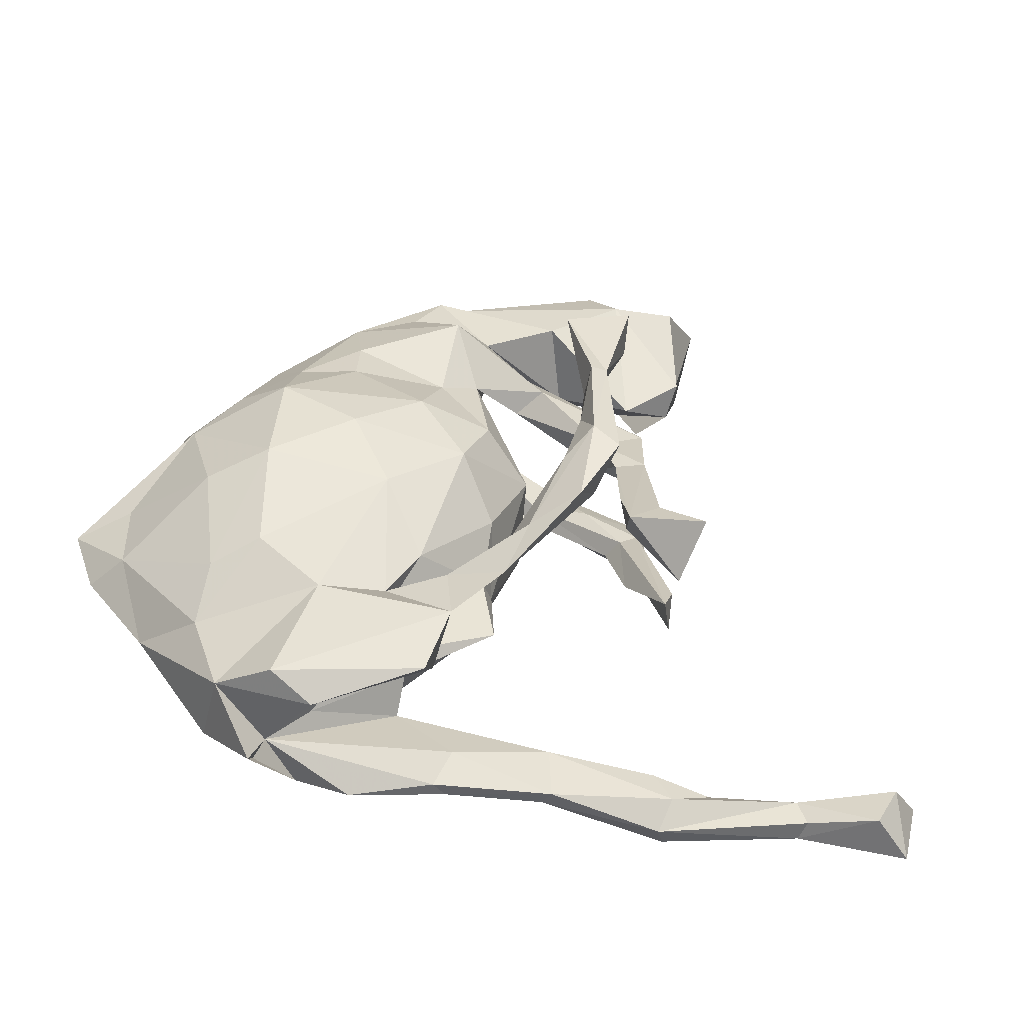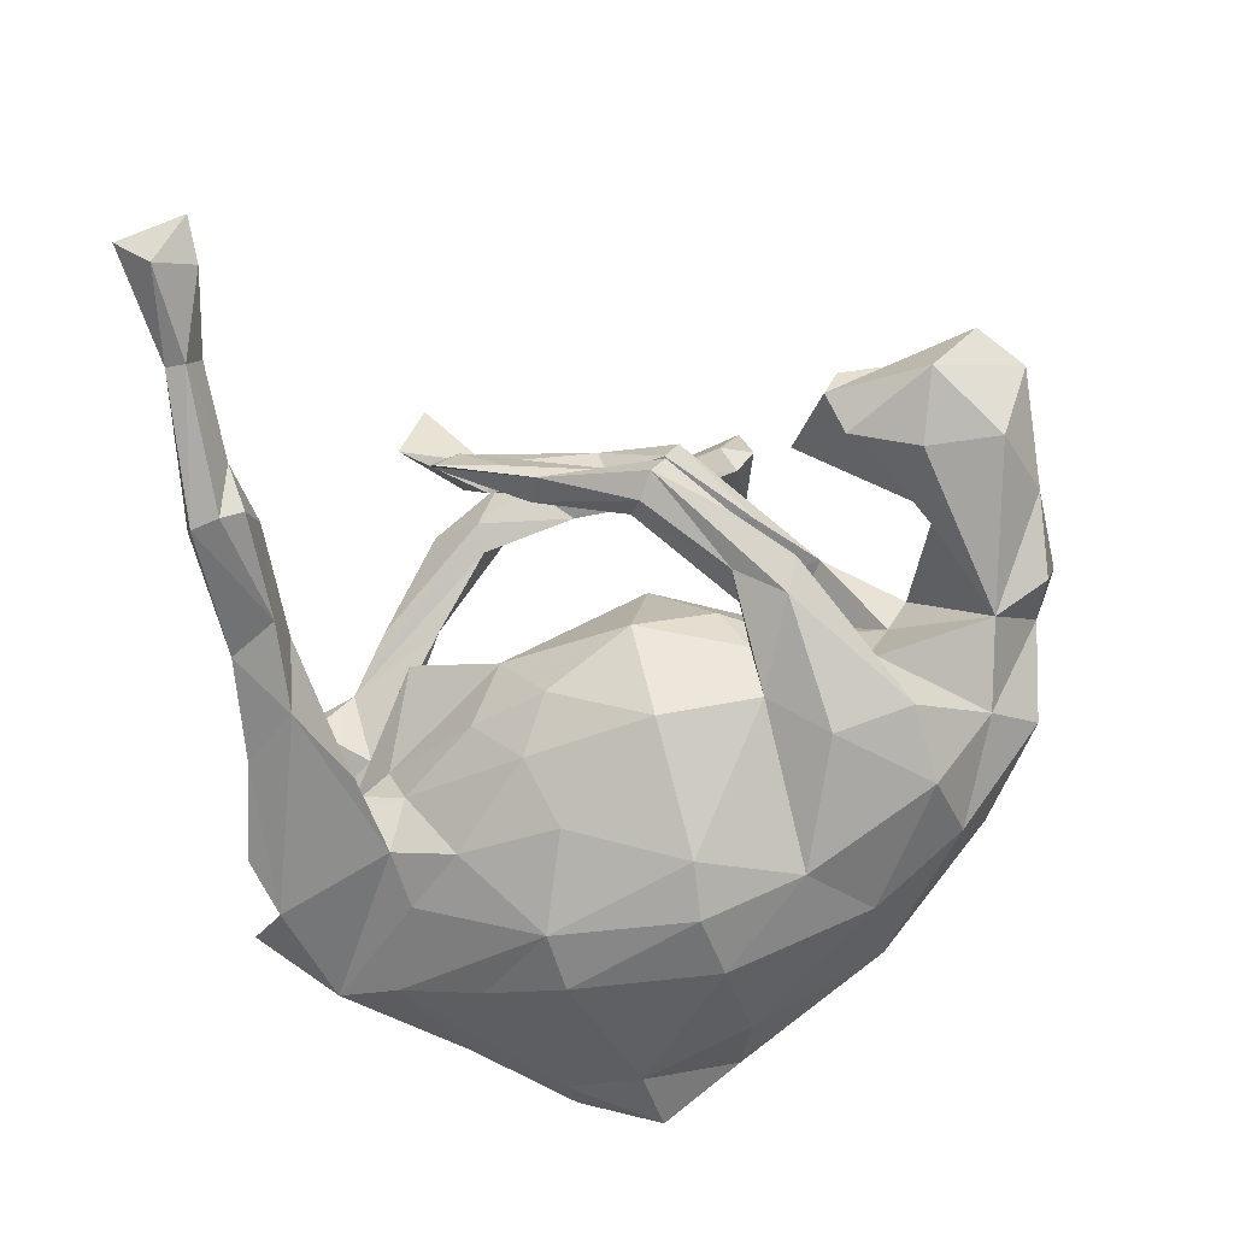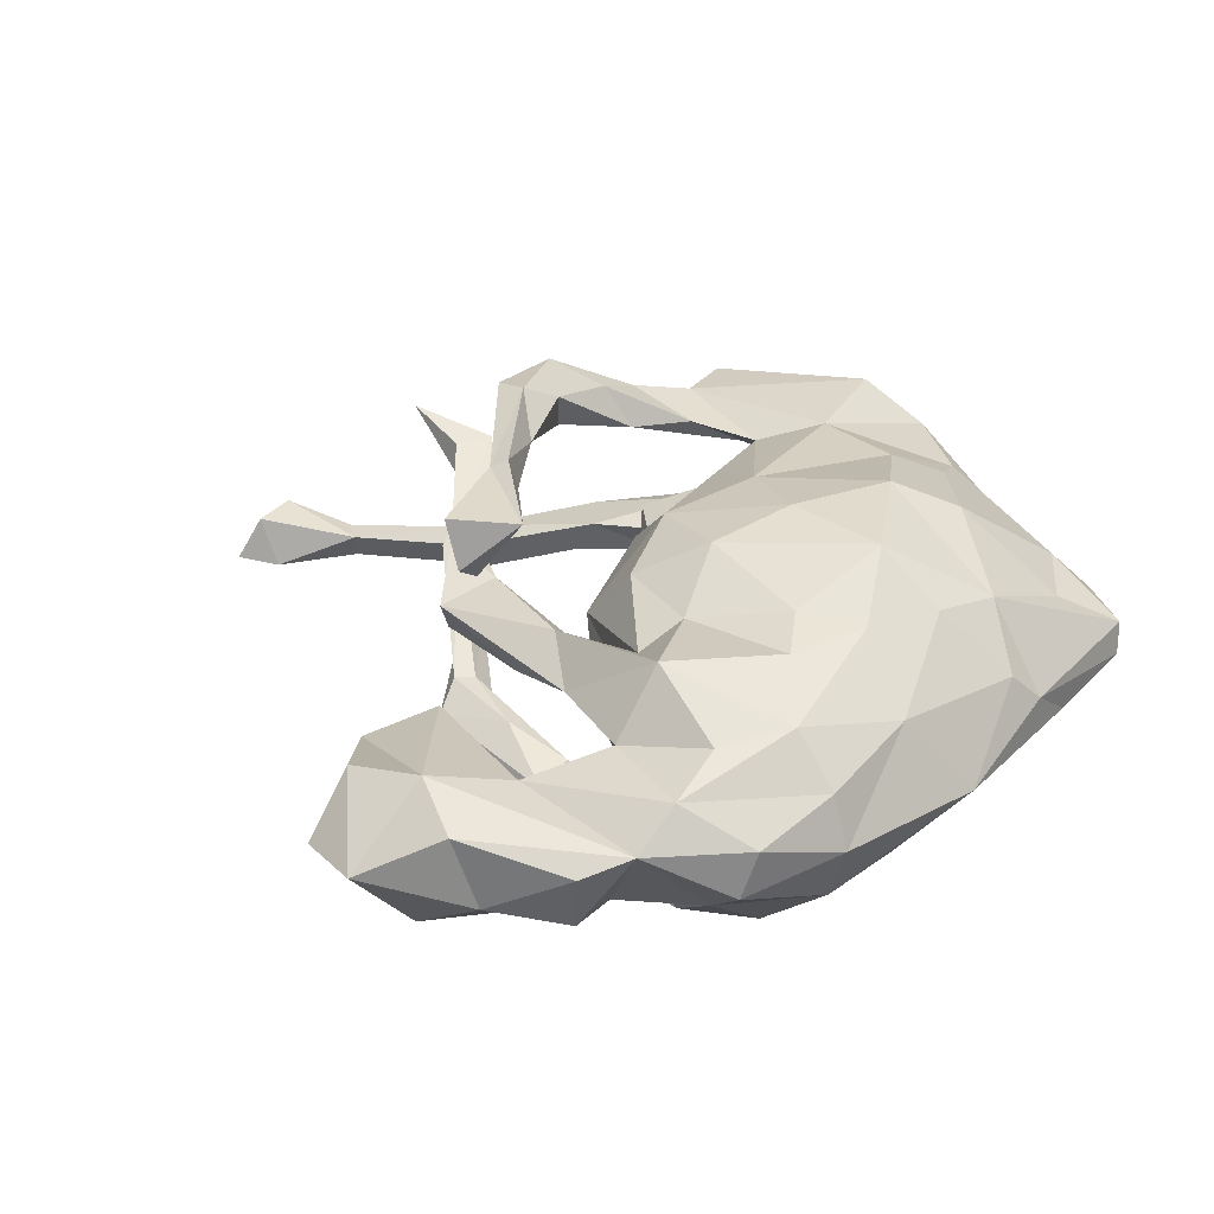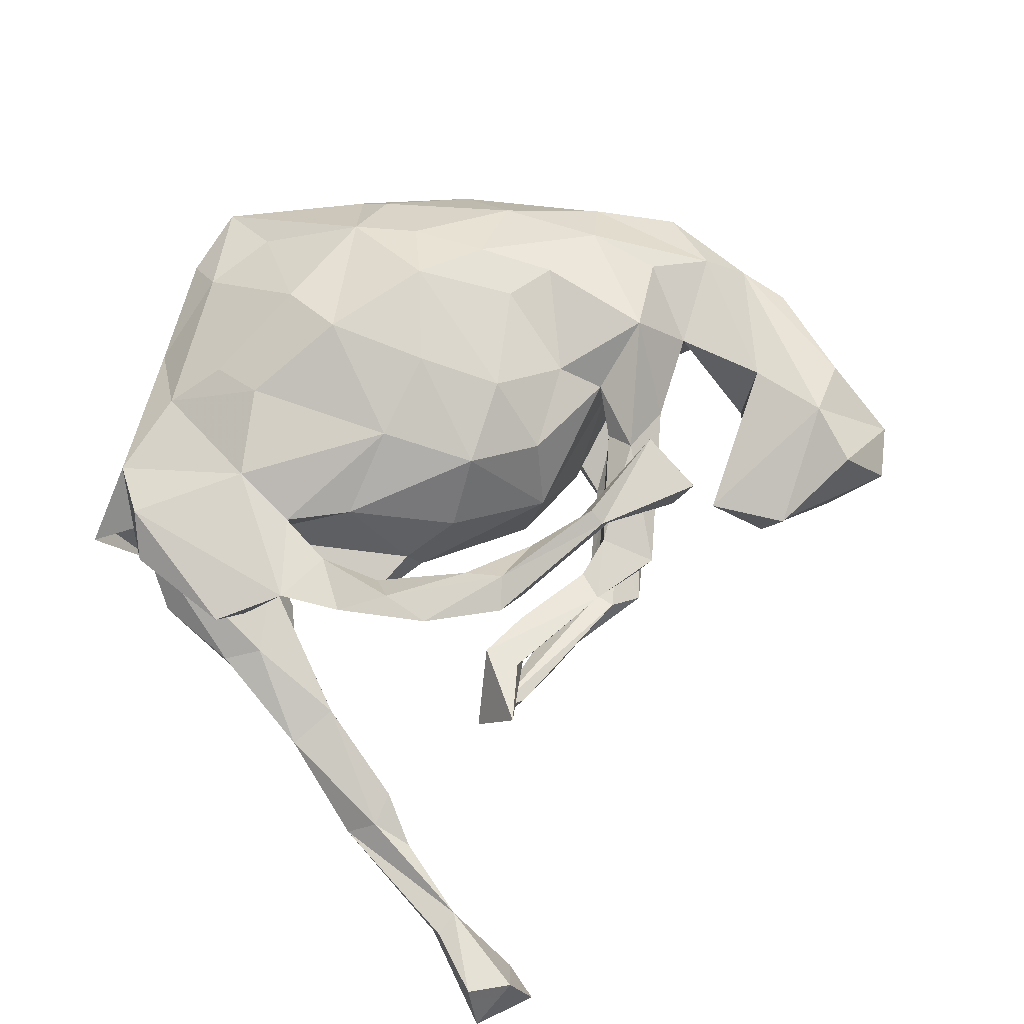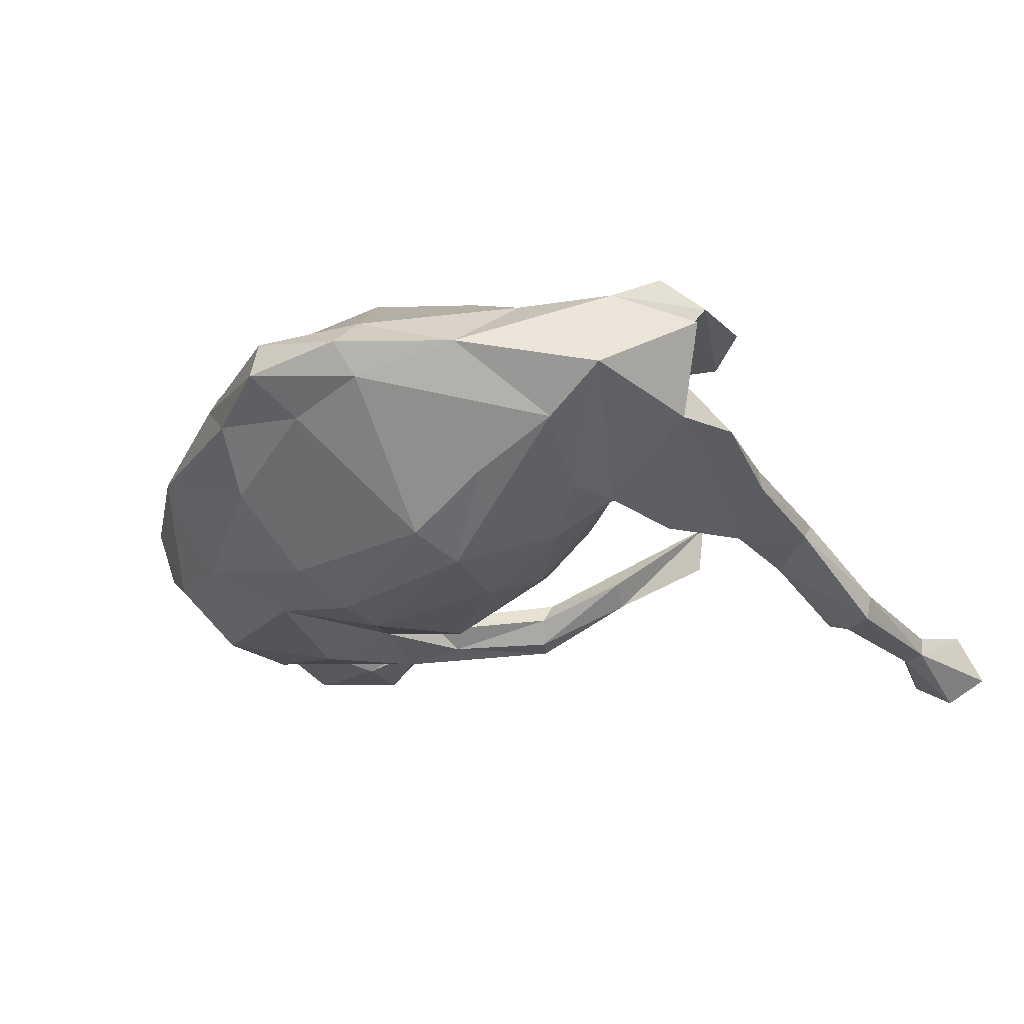
<metadata>
{"format":"obj","ext":"obj","renderer":"f3d","projection":"perspective","resolution":1024,"background":"white","views":[{"elev":40.6,"azim":-80.2,"up":"+Z"},{"elev":-79.0,"azim":17.8,"up":"+Z"},{"elev":32.1,"azim":104.6,"up":"+Z"},{"elev":75.4,"azim":-28.6,"up":"+Z"},{"elev":-23.6,"azim":-136.6,"up":"+Z"}]}
</metadata>
<code>
v 0.2435 -0.1564 0.2691
v 0.1064 -0.2158 0.2819
v 0.1123 -0.2397 0.2708
v 0.2642 -0.255 0.2745
v 0.002289 -0.2145 0.2536
v -0.1994 -0.245 0.2777
v -0.09102 -0.2874 0.288
v -0.06466 -0.2443 0.299
v -0.04698 -0.277 0.2576
v 0.09345 -0.2068 0.2326
v 0.1266 -0.2368 0.2428
v -0.2284 -0.1719 0.2292
v -0.1083 -0.2065 0.2679
v 0.2332 -0.253 0.2184
v 0.06921 0.2811 0.2038
v -0.1293 -0.3118 0.1802
v 0.2466 -0.2189 0.1832
v 0.1871 0.1913 0.1593
v 0.2766 -0.2339 0.2057
v -0.1324 -0.2131 0.2109
v -0.1282 -0.255 0.217
v 0.09084 0.05864 0.1873
v 0.1061 0.3681 0.1389
v 0.001809 0.148 0.2082
v -0.1482 -0.431 0.204
v -0.303 -0.1483 0.196
v 0.201 0.04744 0.1333
v -0.09546 0.2653 0.2078
v 0.02556 0.4289 0.1205
v -0.1273 0.3598 0.1632
v -0.1057 0.07339 0.1815
v -0.003844 -0.02864 0.1651
v 0.2658 0.2012 0.144
v 0.3466 0.04776 0.1585
v 0.1846 0.2853 0.1479
v -0.09832 -0.3547 0.1787
v -0.3698 -0.07884 0.1658
v -0.05518 -0.288 0.1521
v -0.3342 0.1311 0.1544
v -0.2256 -0.13 0.1692
v -0.2527 0.2422 0.1617
v 0.2487 -0.002301 0.1014
v 0.428 0.1399 0.09662
v -0.2095 0.000504 0.124
v -0.284 -0.05617 0.1586
v -0.3039 0.03583 0.129
v 0.07016 -0.2643 0.1109
v 0.5747 0.07786 0.02372
v 0.368 0.2322 0.1049
v 0.5496 -0.2002 0.07937
v 0.5179 0.1127 0.07244
v 0.4144 0.009603 0.06972
v -0.3653 0.003191 0.09171
v 0.3189 -0.08175 0.0723
v 0.1059 -0.04845 0.1305
v -0.5111 0.161 0.1423
v 0.241 -0.1162 0.1141
v -0.4973 0.253 0.08573
v -0.09117 -0.3035 0.1215
v 0.4074 0.2888 0.04066
v -0.08282 -0.3445 0.1275
v 0.5473 -0.2974 0.07661
v 0.2689 0.3524 0.07029
v 0.1265 -0.2311 0.1093
v 0.07064 -0.3111 0.1215
v 0.1817 -0.2932 0.08696
v 0.08026 -0.1163 0.04314
v -0.2855 0.3144 0.1253
v -0.5396 0.09565 0.1097
v -0.4766 -0.06045 0.149
v -0.1097 0.503 0.05228
v -0.1914 -0.398 0.1154
v 0.1216 -0.2312 0.05874
v 0.4976 -0.09287 0.05532
v 0.2245 -0.07541 0.07594
v 0.6189 -0.1449 0.04364
v 0.5164 0.2182 0.01741
v 0.1587 -0.2898 0.04037
v 0.6057 -0.3335 -0.01006
v -0.4321 -0.0623 0.1061
v 0.09941 0.4691 0.04785
v 0.3778 0.02935 0.02536
v 0.2516 -0.1665 0.04788
v 0.07552 -0.2844 0.07496
v 0.4139 -0.3281 0.02393
v -0.3859 0.06993 0.05891
v -0.06844 -0.08557 0.08261
v 0.6151 0.01383 0.006864
v -0.3767 0.3171 0.08585
v -0.2224 0.4824 0.05221
v 0.5312 0.1976 -0.04926
v 0.07128 0.5061 0.00215
v -0.3516 0.421 0.00286
v -0.1374 0.5903 0.007524
v 0.2635 0.001031 0.01652
v -0.1497 -0.3758 0.02564
v 0.6532 -0.2652 -0.01525
v 0.4253 0.3114 -0.03196
v -0.451 0.1229 0.003759
v 0.3338 0.03719 -0.0753
v 0.3251 -0.2502 0.02688
v -0.1564 -0.08583 0.02977
v -0.2601 -0.1227 0.02159
v 0.3874 -0.3141 -0.02584
v 0.6204 -0.1077 -0.0573
v -0.5204 0.1766 0.004628
v -0.3788 0.01564 0.01767
v -0.2328 0.5387 -0.000968
v 0.05258 -0.1088 -0.104
v -0.592 0.1817 0.03592
v -0.5582 0.1853 0.001787
v 0.5139 0.0291 -0.09514
v -0.1231 0.5922 -0.03605
v -0.525 0.1343 -0.07194
v 0.1649 -0.08045 -0.06024
v -0.1345 -0.3822 -0.04155
v 0.5955 0.006708 -0.07891
v -0.1373 -0.09617 -0.01841
v 0.397 -0.2617 -0.07958
v -0.4951 0.2805 -0.02707
v 0.5288 -0.3161 -0.1019
v -0.3298 0.004251 -0.01465
v -0.2358 0.4974 -0.04102
v 0.2401 0.4449 -0.04239
v -0.1015 -0.3819 0.004867
v -0.1276 0.5083 -0.07312
v 0.4694 -0.1119 -0.07508
v -0.04165 -0.3553 -0.06322
v 0.1133 -0.2997 -0.07358
v 0.4871 -0.2194 -0.1114
v -0.1921 -0.04149 -0.09461
v 0.5912 -0.2019 -0.1172
v -0.02473 -0.2983 -0.06267
v 0.1776 -0.2026 -0.08839
v 0.2087 -0.11 -0.1147
v 0.09926 -0.2732 -0.07627
v 0.3897 0.2849 -0.1313
v 0.4714 0.1487 -0.1137
v -0.3671 0.01131 -0.07236
v -0.4394 -0.08999 -0.05934
v 0.006035 0.5331 -0.0528
v 0.04107 0.4626 -0.1267
v -0.006931 -0.3314 -0.08812
v -0.3091 0.02715 -0.08332
v 0.2657 -0.1323 -0.1279
v -0.4955 -0.07121 -0.07509
v -0.5418 0.04882 -0.07096
v 0.2465 0.3452 -0.155
v -0.3816 -0.2295 -0.09498
v -0.49 -0.088 -0.09951
v 0.1627 -0.3054 -0.1029
v -0.4041 0.2816 -0.08212
v 0.2872 -0.1407 -0.1617
v -0.3454 0.08283 -0.1274
v 0.09735 -0.2495 -0.1083
v 0.198 -0.1007 -0.1397
v 0.2213 -0.2199 -0.1354
v 0.3408 0.01409 -0.1431
v 0.1152 -0.2686 -0.1416
v -0.4603 -0.2464 -0.102
v 0.1414 -0.302 -0.1422
v -0.3555 -0.03141 -0.1406
v -0.2559 0.1029 -0.1652
v -0.3415 0.1637 -0.1294
v -0.0802 -0.06423 -0.1338
v 0.03459 0.3518 -0.2137
v 0.2021 -0.1496 -0.1597
v -0.1719 0.3136 -0.2009
v -0.2873 0.304 -0.1375
v 0.1936 -0.0366 -0.1248
v 0.2621 -0.1018 -0.1844
v 0.1921 0.01985 -0.181
v -0.4061 -0.1369 -0.1395
v -0.3613 -0.3911 -0.1394
v 0.372 0.1942 -0.2021
v 0.3749 0.08336 -0.205
v -0.4595 -0.2312 -0.1232
v -0.4048 -0.4251 -0.1394
v -0.3852 -0.2636 -0.1481
v 0.2625 0.08358 -0.2236
v -0.132 0.0039 -0.1698
v -0.45 -0.4105 -0.1668
v -0.3984 -0.739 -0.1359
v -0.3582 -0.6135 -0.163
v 0.1746 0.2565 -0.2125
v -0.3961 -0.633 -0.1646
v -0.3716 -0.479 -0.1616
v -0.31 -0.7936 -0.1986
v -0.1103 0.09868 -0.2143
v 0.02739 0.2633 -0.2487
v 0.052 -0.006042 -0.2095
v -0.4101 -0.7881 -0.2008
v -0.3332 -0.7619 -0.1369
v -0.3979 -0.4195 -0.2056
v -0.1719 0.2296 -0.2208
v -0.366 -0.4162 -0.1937
v -0.3163 -0.7295 -0.207
v -0.3735 -0.6172 -0.2029
v -0.4396 -0.415 -0.2002
v 0.0431 0.1837 -0.2512
v -0.4013 -0.6206 -0.1959
v -0.3664 -0.7515 -0.239
f 181 191 165
f 109 165 191
f 131 181 165
f 189 191 181
f 198 199 194
f 179 194 199
f 187 198 194
f 201 199 198
f 188 197 193
f 184 193 197
f 192 188 193
f 202 197 188
f 163 164 195
f 152 195 164
f 189 163 195
f 154 164 163
f 195 169 168
f 123 168 169
f 190 195 168
f 152 169 195
f 189 181 163
f 144 163 181
f 200 189 195
f 200 191 189
f 190 200 195
f 172 191 200
f 166 190 168
f 185 200 190
f 126 166 168
f 185 190 166
f 170 191 172
f 185 172 200
f 180 172 185
f 148 185 166
f 171 172 180
f 175 180 185
f 142 148 166
f 175 185 148
f 176 171 180
f 167 172 171
f 171 176 153
f 158 153 176
f 161 171 153
f 175 176 180
f 138 176 175
f 202 192 201
f 183 201 192
f 198 202 201
f 188 192 202
f 197 202 198
f 184 197 198
f 187 184 198
f 182 199 201
f 11 3 9
f 7 9 3
f 10 11 9
f 14 3 11
f 9 5 10
f 2 10 5
f 2 5 8
f 13 8 5
f 17 11 10
f 21 20 5
f 13 5 20
f 9 21 5
f 37 20 21
f 12 8 13
f 7 21 9
f 6 21 7
f 40 13 20
f 6 8 12
f 40 12 13
f 7 8 6
f 26 6 12
f 26 21 6
f 37 21 26
f 45 26 12
f 1 4 19
f 14 19 4
f 17 1 19
f 3 4 1
f 3 1 2
f 10 2 1
f 8 3 2
f 14 4 3
f 7 3 8
f 31 28 41
f 68 41 28
f 39 31 41
f 24 28 31
f 16 25 36
f 61 36 25
f 65 16 36
f 20 37 40
f 53 40 37
f 72 25 16
f 59 72 16
f 61 25 72
f 45 12 40
f 53 45 40
f 37 26 45
f 46 37 45
f 14 17 19
f 10 1 17
f 22 15 24
f 28 24 15
f 32 22 24
f 18 15 22
f 14 11 17
f 29 28 15
f 112 52 82
f 54 82 52
f 59 16 38
f 47 38 16
f 89 39 41
f 46 31 39
f 47 16 65
f 61 65 36
f 80 37 70
f 56 70 37
f 80 70 69
f 56 69 70
f 53 80 69
f 58 69 56
f 39 58 56
f 53 37 80
f 39 56 37
f 46 39 37
f 89 58 39
f 68 89 41
f 93 58 89
f 90 89 68
f 46 45 53
f 86 46 53
f 59 61 72
f 84 61 59
f 46 44 31
f 32 31 44
f 86 44 46
f 47 59 38
f 90 68 30
f 28 30 68
f 71 90 30
f 87 32 44
f 102 87 44
f 67 32 87
f 84 65 61
f 47 84 59
f 34 52 43
f 51 43 52
f 85 62 50
f 97 50 62
f 101 85 50
f 34 54 52
f 42 82 54
f 57 54 34
f 75 42 54
f 95 82 42
f 57 42 75
f 83 75 54
f 66 83 54
f 81 29 23
f 15 23 29
f 63 81 23
f 92 29 81
f 35 63 23
f 124 81 63
f 55 42 27
f 34 27 42
f 64 57 75
f 34 42 57
f 67 42 55
f 32 67 55
f 95 42 67
f 22 55 27
f 83 73 75
f 64 75 73
f 78 73 83
f 66 57 64
f 66 54 57
f 65 66 64
f 47 64 73
f 65 64 47
f 84 47 73
f 78 66 65
f 84 78 65
f 83 66 78
f 22 32 55
f 78 84 73
f 29 71 30
f 94 90 71
f 28 29 30
f 94 71 29
f 118 67 87
f 106 99 86
f 107 86 99
f 53 106 86
f 110 106 58
f 69 58 106
f 120 110 58
f 111 106 110
f 93 120 58
f 53 69 106
f 88 48 76
f 50 76 48
f 105 88 76
f 48 51 74
f 52 74 51
f 50 48 74
f 97 76 50
f 101 50 74
f 77 60 51
f 49 51 60
f 48 77 51
f 98 60 77
f 63 49 60
f 43 51 49
f 34 43 49
f 127 74 52
f 35 49 63
f 98 63 60
f 139 154 144
f 163 144 154
f 122 139 144
f 162 154 139
f 159 143 133
f 96 133 143
f 155 159 133
f 161 143 159
f 179 173 149
f 139 149 173
f 177 173 179
f 140 149 139
f 162 139 173
f 154 162 173
f 154 120 164
f 152 164 120
f 114 120 154
f 123 169 152
f 181 131 144
f 122 144 131
f 118 131 165
f 168 123 126
f 113 126 123
f 170 109 191
f 118 165 109
f 142 166 126
f 167 161 159
f 151 143 161
f 141 142 126
f 161 157 151
f 145 151 157
f 153 157 161
f 155 167 159
f 171 161 167
f 156 155 135
f 136 135 155
f 100 156 135
f 167 155 156
f 172 167 156
f 115 109 170
f 124 148 142
f 157 153 145
f 158 145 153
f 145 100 135
f 170 156 100
f 156 170 172
f 33 34 49
f 49 35 33
f 18 33 35
f 27 34 33
f 18 27 33
f 15 35 23
f 15 18 35
f 22 27 18
f 31 32 24
f 117 48 88
f 105 117 88
f 112 48 117
f 112 117 105
f 132 105 97
f 76 97 105
f 121 132 97
f 112 105 132
f 112 138 48
f 91 48 138
f 100 138 112
f 121 97 79
f 62 79 97
f 104 121 79
f 137 98 91
f 77 91 98
f 138 137 91
f 124 98 137
f 100 112 82
f 127 52 112
f 62 104 79
f 119 121 104
f 95 100 82
f 104 74 127
f 130 104 127
f 101 74 104
f 130 121 119
f 148 124 137
f 63 98 124
f 100 95 115
f 67 115 95
f 170 100 115
f 130 119 104
f 85 101 104
f 124 141 92
f 113 92 141
f 81 124 92
f 142 141 124
f 92 113 94
f 108 94 113
f 29 92 94
f 126 113 141
f 115 67 109
f 118 109 67
f 132 121 130
f 112 132 130
f 112 130 127
f 137 138 175
f 148 137 175
f 192 193 183
f 184 183 193
f 160 149 140
f 146 160 140
f 178 149 160
f 150 173 177
f 199 177 179
f 106 146 140
f 150 160 146
f 147 150 146
f 177 160 150
f 182 160 177
f 114 173 150
f 114 150 147
f 106 114 147
f 154 173 114
f 110 120 114
f 182 178 160
f 174 149 178
f 174 179 149
f 62 85 104
f 108 90 94
f 118 87 102
f 103 118 102
f 93 90 108
f 123 93 108
f 89 90 93
f 86 102 44
f 125 96 116
f 143 116 96
f 103 102 86
f 122 107 99
f 103 86 107
f 125 116 128
f 143 128 116
f 123 152 93
f 120 93 152
f 131 118 122
f 103 122 118
f 99 139 122
f 106 139 99
f 140 139 106
f 106 147 146
f 129 125 128
f 77 48 91
f 196 194 179
f 196 179 174
f 187 196 174
f 187 194 196
f 178 187 174
f 129 96 125
f 114 111 110
f 106 111 114
f 103 107 122
f 113 123 108
f 136 133 96
f 136 96 129
f 187 178 184
f 182 184 178
f 186 183 184
f 182 186 184
f 201 183 186
f 182 177 199
f 186 182 201
f 138 158 176
f 100 158 138
f 100 145 158
f 134 145 135
f 136 134 135
f 151 145 134
f 129 151 134
f 136 129 134
f 143 151 129
f 133 136 155
f 128 143 129

</code>
